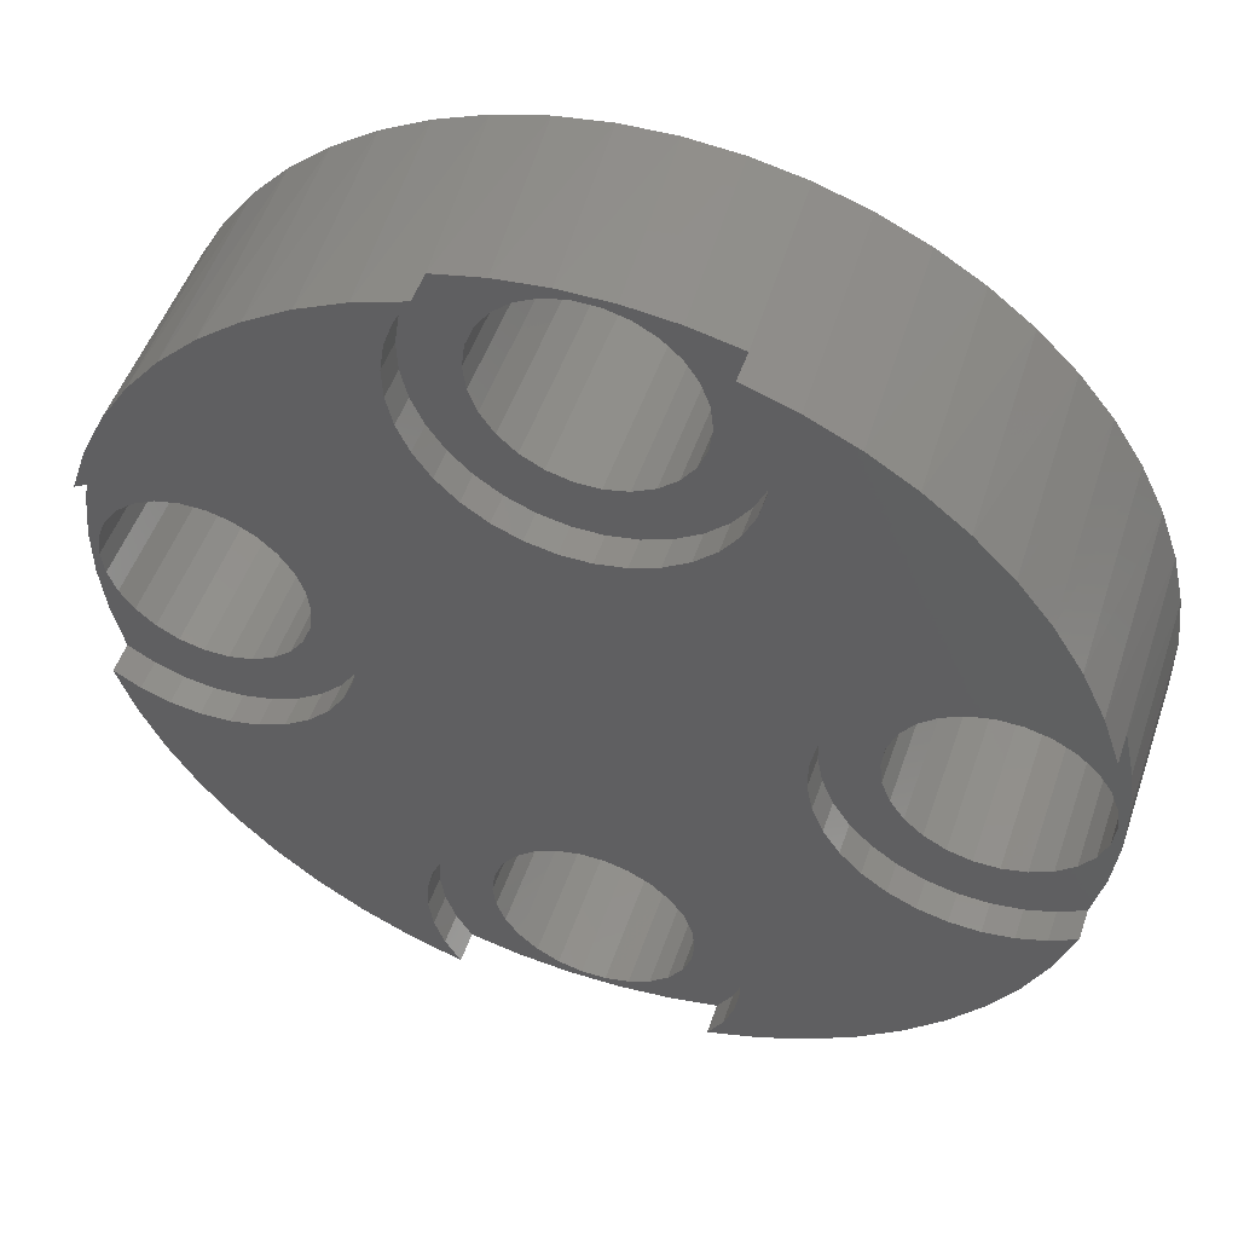
<metadata>
{"format":"stl","ext":"stl","renderer":"f3d","projection":"perspective","resolution":1024,"background":"white","views":[{"elev":51.0,"azim":18.8,"up":"+Y"}]}
</metadata>
<code>
# stl→obj: 489 verts, 1018 faces
v -644.8 1545 5
v -643.9 1545 5
v -644.4 1547 5
v -643.3 1546 5
v -643.6 1548 5
v -642.7 1546 5
v -642.7 1548 5
v -641.9 1546 5
v -641.8 1548 5
v -641.1 1546 5
v -640.8 1548 5
v -640.3 1546 5
v -639.9 1548 5
v -639 1547 5
v -639.7 1546 5
v -638.2 1547 5
v -639.1 1545 5
v -637.6 1546 5
v -638.6 1545 5
v -637.1 1545 5
v -638.3 1544 5
v -636.7 1544 5
v -636.5 1543 5
v -638.2 1543 5
v -638.3 1542 5
v -636.7 1542 5
v -637.1 1541 5
v -638.6 1541 5
v -637.6 1540 5
v -639.1 1541 5
v -638.2 1539 5
v -639.7 1540 5
v -639 1539 5
v -640.3 1540 5
v -639.9 1538 5
v -640.8 1538 5
v -641.1 1540 5
v -641.8 1538 5
v -641.9 1540 5
v -642.7 1538 5
v -642.7 1540 5
v -643.6 1538 5
v -643.3 1540 5
v -644.4 1539 5
v -643.9 1541 5
v -644.8 1541 5
v -644.4 1541 5
v -645 1542 5
v -644.7 1542 5
v -644.8 1543 5
v -644.4 1545 5
v -645 1544 5
v -644.7 1544 5
v -638.3 1542 -1
v -638.2 1543 -1
v -638.3 1544 -1
v -638.6 1545 -1
v -639.1 1545 -1
v -639.7 1546 -1
v -640.3 1546 -1
v -641.1 1546 -1
v -641.9 1546 -1
v -642.7 1546 -1
v -643.3 1546 -1
v -643.9 1545 -1
v -644.4 1545 -1
v -644.7 1544 -1
v -644.8 1543 -1
v -644.7 1542 -1
v -644.4 1541 -1
v -643.9 1541 -1
v -643.3 1540 -1
v -642.7 1540 -1
v -641.9 1540 -1
v -641.1 1540 -1
v -640.3 1540 -1
v -639.7 1540 -1
v -639.1 1541 -1
v -638.6 1541 -1
v -644.4 1539 6
v -643.6 1538 6
v -642.7 1538 6
v -641.8 1538 6
v -640.8 1538 6
v -639.9 1538 6
v -639 1539 6
v -638.2 1539 6
v -637.6 1540 6
v -637.1 1541 6
v -636.7 1542 6
v -636.5 1543 6
v -636.7 1544 6
v -637.1 1545 6
v -637.6 1546 6
v -638.2 1547 6
v -639 1547 6
v -639.9 1548 6
v -640.8 1548 6
v -641.8 1548 6
v -642.7 1548 6
v -643.6 1548 6
v -644.4 1547 6
v -644.9 1541 -1
v -645 1543 -1
v -644.9 1545 -1
v -644.6 1546 -1
v -644.1 1548 -1
v -643.9 1549 6
v -644.6 1540 -1
v -644.1 1538 -1
v -643.9 1537 6
v -643.5 1536 -1
v -643.2 1536 6
v -642.6 1535 -1
v -642.3 1534 6
v -641.6 1534 -1
v -641.2 1533 6
v -640.5 1532 -1
v -640 1532 6
v -639.2 1531 -1
v -638.6 1531 6
v -637.7 1530 -1
v -637.2 1530 6
v -636.2 1529 -1
v -635.7 1529 6
v -634.6 1529 -1
v -634 1529 6
v -634 1529 5
v -633 1528 -1
v -632.4 1528 5
v -631.3 1528 -1
v -630.8 1528 5
v -629.6 1528 -1
v -629.2 1528 5
v -627.9 1528 -1
v -627.6 1528 5
v -626.2 1528 -1
v -626 1529 5
v -624.6 1529 -1
v -626 1529 6
v -624.3 1529 6
v -623 1530 -1
v -622.8 1530 6
v -621.5 1531 -1
v -621.4 1531 6
v -620.2 1532 -1
v -620 1532 6
v -618.9 1533 -1
v -618.8 1533 6
v -617.9 1534 -1
v -617.7 1534 6
v -616.9 1536 -1
v -616.8 1536 6
v -616.2 1537 -1
v -616.1 1537 6
v -615.6 1539 -1
v -615.6 1539 6
v -615.6 1539 5
v -615.2 1540 -1
v -615.2 1541 5
v -615 1542 -1
v -615 1542 5
v -615 1544 -1
v -615 1544 5
v -615.2 1545 5
v -615.2 1546 -1
v -615.6 1547 5
v -615.6 1547 -1
v -615.6 1547 6
v -616.1 1549 6
v -616.2 1549 -1
v -616.8 1550 6
v -616.9 1550 -1
v -617.7 1552 6
v -617.9 1552 -1
v -618.8 1553 6
v -618.9 1553 -1
v -620 1554 6
v -620.2 1554 -1
v -621.4 1555 6
v -621.5 1555 -1
v -622.8 1556 6
v -623 1556 -1
v -624.3 1557 6
v -624.6 1557 -1
v -626 1557 6
v -626 1557 5
v -626.2 1558 -1
v -627.6 1558 5
v -627.9 1558 -1
v -629.2 1558 5
v -629.6 1558 -1
v -630.8 1558 5
v -631.3 1558 -1
v -632.4 1558 5
v -633 1558 -1
v -634 1557 5
v -634.6 1557 -1
v -634 1557 6
v -635.7 1557 6
v -636.2 1557 -1
v -637.2 1556 6
v -637.7 1556 -1
v -638.6 1555 6
v -639.2 1555 -1
v -640 1554 6
v -640.5 1554 -1
v -641.2 1553 6
v -641.6 1552 -1
v -642.3 1552 6
v -642.6 1551 -1
v -643.2 1550 6
v -643.5 1550 -1
v -626.8 1554 -1
v -626.8 1554 5
v -626.8 1555 -1
v -626.8 1555 5
v -627.1 1556 -1
v -627.1 1556 5
v -627.6 1557 -1
v -627.6 1557 5
v -628.2 1557 -1
v -628.2 1557 5
v -628.8 1558 -1
v -628.8 1558 5
v -629.6 1558 5
v -630.4 1558 -1
v -630.4 1558 5
v -631.2 1558 -1
v -631.2 1558 5
v -631.8 1557 -1
v -631.8 1557 5
v -632.4 1557 -1
v -632.4 1557 5
v -632.9 1556 -1
v -632.9 1556 5
v -633.2 1555 -1
v -633.2 1555 5
v -633.2 1554 -1
v -633.2 1554 5
v -632.9 1553 -1
v -632.9 1553 5
v -632.4 1552 -1
v -632.4 1552 5
v -631.8 1552 -1
v -631.8 1552 5
v -631.2 1551 -1
v -631.2 1551 5
v -630.4 1551 -1
v -630.4 1551 5
v -629.6 1551 -1
v -629.6 1551 5
v -628.8 1551 -1
v -628.8 1551 5
v -628.2 1552 -1
v -628.2 1552 5
v -627.6 1552 -1
v -627.6 1552 5
v -627.1 1553 -1
v -627.1 1553 5
v -625.5 1557 6
v -625.5 1557 5
v -625.2 1556 5
v -625.2 1556 6
v -625 1555 5
v -625 1555 6
v -625 1554 5
v -625 1554 6
v -625.3 1553 5
v -625.3 1553 6
v -625.7 1552 5
v -625.7 1552 6
v -626.2 1551 5
v -626.2 1551 6
v -626.9 1551 5
v -626.9 1551 6
v -627.7 1550 5
v -627.7 1550 6
v -628.6 1550 5
v -628.6 1550 6
v -629.5 1550 5
v -629.5 1550 6
v -630.5 1550 5
v -630.5 1550 6
v -631.4 1550 5
v -631.4 1550 6
v -632.3 1550 5
v -632.3 1550 6
v -633.1 1551 5
v -633.1 1551 6
v -633.8 1551 5
v -633.8 1551 6
v -634.3 1552 5
v -634.3 1552 6
v -634.7 1553 5
v -634.7 1553 6
v -635 1554 5
v -635 1554 6
v -635 1555 5
v -635 1555 6
v -634.8 1556 5
v -634.8 1556 6
v -634.5 1557 5
v -634.5 1557 6
v -623.5 1543 6
v -629.5 1536 6
v -630.5 1536 6
v -631.4 1536 6
v -632.3 1536 6
v -633.1 1535 6
v -633.8 1535 6
v -634.3 1534 6
v -634.7 1533 6
v -635 1532 6
v -635 1531 6
v -634.8 1530 6
v -634.5 1529 6
v -623.3 1542 6
v -628.6 1536 6
v -622.9 1541 6
v -627.7 1536 6
v -622.4 1540 6
v -626.9 1535 6
v -621.8 1539 6
v -626.2 1535 6
v -621 1539 6
v -625.7 1534 6
v -620.1 1538 6
v -625.3 1533 6
v -625 1532 6
v -625 1531 6
v -625.2 1530 6
v -625.5 1529 6
v -619.2 1538 6
v -618.2 1538 6
v -617.3 1538 6
v -616.4 1538 6
v -623.3 1544 6
v -622.9 1545 6
v -622.4 1546 6
v -621.8 1547 6
v -621 1547 6
v -620.1 1548 6
v -619.2 1548 6
v -618.2 1548 6
v -617.3 1548 6
v -616.4 1548 6
v -616.1 1541 5
v -616.7 1540 5
v -616.4 1538 5
v -617.3 1540 5
v -617.3 1538 5
v -618.1 1540 5
v -618.2 1538 5
v -618.9 1540 5
v -619.2 1538 5
v -619.7 1540 5
v -620.1 1538 5
v -621 1539 5
v -620.3 1540 5
v -621.8 1539 5
v -620.9 1541 5
v -622.4 1540 5
v -621.4 1541 5
v -622.9 1541 5
v -621.7 1542 5
v -623.3 1542 5
v -623.5 1543 5
v -621.8 1543 5
v -621.7 1544 5
v -623.3 1544 5
v -622.9 1545 5
v -621.4 1545 5
v -622.4 1546 5
v -620.9 1545 5
v -621.8 1547 5
v -620.3 1546 5
v -621 1547 5
v -619.7 1546 5
v -620.1 1548 5
v -619.2 1548 5
v -618.9 1546 5
v -618.2 1548 5
v -618.1 1546 5
v -617.3 1548 5
v -617.3 1546 5
v -616.4 1548 5
v -616.7 1546 5
v -616.1 1545 5
v -615.6 1545 5
v -615.3 1544 5
v -615.2 1543 5
v -615.6 1541 5
v -615.3 1542 5
v -615.3 1542 -1
v -615.2 1543 -1
v -615.3 1544 -1
v -615.6 1545 -1
v -616.1 1545 -1
v -616.7 1546 -1
v -617.3 1546 -1
v -618.1 1546 -1
v -618.9 1546 -1
v -619.7 1546 -1
v -620.3 1546 -1
v -620.9 1545 -1
v -621.4 1545 -1
v -621.7 1544 -1
v -621.8 1543 -1
v -621.7 1542 -1
v -621.4 1541 -1
v -620.9 1541 -1
v -620.3 1540 -1
v -619.7 1540 -1
v -618.9 1540 -1
v -618.1 1540 -1
v -617.3 1540 -1
v -616.7 1540 -1
v -616.1 1541 -1
v -615.6 1541 -1
v -626.8 1531 -1
v -626.8 1531 5
v -626.8 1532 -1
v -626.8 1532 5
v -627.1 1533 -1
v -627.1 1533 5
v -627.6 1534 -1
v -627.6 1534 5
v -628.2 1534 -1
v -628.2 1534 5
v -628.8 1535 -1
v -628.8 1535 5
v -629.6 1535 -1
v -629.6 1535 5
v -630.4 1535 -1
v -630.4 1535 5
v -631.2 1535 -1
v -631.2 1535 5
v -631.8 1534 -1
v -631.8 1534 5
v -632.4 1534 -1
v -632.4 1534 5
v -632.9 1533 -1
v -632.9 1533 5
v -633.2 1532 -1
v -633.2 1532 5
v -633.2 1531 -1
v -633.2 1531 5
v -632.9 1530 -1
v -632.9 1530 5
v -632.4 1529 -1
v -632.4 1529 5
v -631.8 1529 -1
v -631.8 1529 5
v -631.2 1528 -1
v -631.2 1528 5
v -630.4 1528 -1
v -630.4 1528 5
v -629.6 1528 5
v -628.8 1528 -1
v -628.8 1528 5
v -628.2 1529 -1
v -628.2 1529 5
v -627.6 1529 -1
v -627.6 1529 5
v -627.1 1530 -1
v -627.1 1530 5
v -634.5 1529 5
v -634.8 1530 5
v -635 1531 5
v -635 1532 5
v -634.7 1533 5
v -634.3 1534 5
v -633.8 1535 5
v -633.1 1535 5
v -632.3 1536 5
v -631.4 1536 5
v -630.5 1536 5
v -629.5 1536 5
v -628.6 1536 5
v -627.7 1536 5
v -626.9 1535 5
v -626.2 1535 5
v -625.7 1534 5
v -625.3 1533 5
v -625 1532 5
v -625 1531 5
v -625.2 1530 5
v -625.5 1529 5
f 1 2 3
f 3 2 4
f 3 4 5
f 5 4 6
f 5 6 7
f 7 6 8
f 7 8 9
f 9 8 10
f 9 10 11
f 11 10 12
f 11 12 13
f 13 12 14
f 14 12 15
f 14 15 16
f 16 15 17
f 16 17 18
f 18 17 19
f 18 19 20
f 20 19 21
f 20 21 22
f 22 21 23
f 23 21 24
f 23 24 23
f 23 24 25
f 23 25 26
f 26 25 27
f 27 25 28
f 27 28 29
f 29 28 30
f 29 30 31
f 31 30 32
f 31 32 33
f 33 32 34
f 33 34 35
f 35 34 36
f 36 34 37
f 36 37 38
f 38 37 39
f 38 39 40
f 40 39 41
f 40 41 42
f 42 41 43
f 42 43 44
f 44 43 45
f 44 45 46
f 46 45 47
f 46 47 48
f 48 47 49
f 48 49 50
f 2 1 51
f 51 1 52
f 51 52 53
f 53 52 50
f 50 52 48
f 54 25 55
f 55 25 24
f 55 24 56
f 56 24 21
f 56 21 57
f 57 21 19
f 57 19 58
f 58 19 17
f 58 17 59
f 59 17 15
f 59 15 60
f 60 15 12
f 60 12 61
f 61 12 10
f 61 10 62
f 62 10 8
f 62 8 63
f 63 8 6
f 63 6 64
f 64 6 4
f 64 4 65
f 65 4 2
f 65 2 66
f 66 2 51
f 66 51 67
f 67 51 53
f 67 53 68
f 68 53 50
f 68 50 69
f 69 50 49
f 69 49 70
f 70 49 47
f 70 47 71
f 71 47 45
f 71 45 72
f 72 45 43
f 72 43 73
f 73 43 41
f 73 41 74
f 74 41 39
f 74 39 75
f 75 39 37
f 75 37 76
f 76 37 34
f 76 34 77
f 77 34 32
f 77 32 78
f 78 32 30
f 78 30 79
f 79 30 28
f 79 28 54
f 54 28 25
f 44 80 42
f 42 80 81
f 42 81 82
f 42 82 40
f 40 82 83
f 40 83 38
f 38 83 84
f 38 84 36
f 36 84 85
f 36 85 35
f 35 85 86
f 35 86 33
f 33 86 87
f 33 87 31
f 31 87 88
f 31 88 29
f 29 88 89
f 29 89 27
f 27 89 90
f 27 90 26
f 26 90 91
f 26 91 23
f 23 91 91
f 23 91 23
f 23 91 92
f 23 92 22
f 22 92 93
f 22 93 20
f 20 93 94
f 20 94 18
f 18 94 95
f 18 95 16
f 16 95 96
f 16 96 14
f 14 96 97
f 14 97 13
f 13 97 98
f 13 98 11
f 11 98 99
f 11 99 9
f 9 99 100
f 9 100 7
f 7 100 101
f 7 101 5
f 5 101 3
f 3 101 102
f 103 48 104
f 104 48 52
f 104 52 105
f 105 52 1
f 105 1 106
f 106 1 3
f 106 3 107
f 107 3 102
f 107 102 108
f 48 103 46
f 46 103 109
f 46 109 44
f 44 109 110
f 44 110 80
f 80 110 111
f 111 110 112
f 111 112 113
f 113 112 114
f 113 114 115
f 115 114 116
f 115 116 117
f 117 116 118
f 117 118 119
f 119 118 120
f 119 120 121
f 121 120 122
f 121 122 123
f 123 122 124
f 123 124 125
f 125 124 126
f 125 126 127
f 127 126 128
f 128 126 129
f 128 129 130
f 130 129 131
f 130 131 132
f 132 131 133
f 132 133 134
f 134 133 135
f 134 135 136
f 136 135 137
f 136 137 138
f 138 137 139
f 138 139 140
f 140 139 141
f 141 139 142
f 141 142 143
f 143 142 144
f 143 144 145
f 145 144 146
f 145 146 147
f 147 146 148
f 147 148 149
f 149 148 150
f 149 150 151
f 151 150 152
f 151 152 153
f 153 152 154
f 153 154 155
f 155 154 156
f 155 156 157
f 157 156 158
f 158 156 159
f 158 159 160
f 160 159 161
f 160 161 162
f 162 161 163
f 162 163 164
f 164 163 165
f 165 163 166
f 165 166 167
f 167 166 168
f 167 168 169
f 169 168 170
f 170 168 171
f 170 171 172
f 172 171 173
f 172 173 174
f 174 173 175
f 174 175 176
f 176 175 177
f 176 177 178
f 178 177 179
f 178 179 180
f 180 179 181
f 180 181 182
f 182 181 183
f 182 183 184
f 184 183 185
f 184 185 186
f 186 185 187
f 187 185 188
f 187 188 189
f 189 188 190
f 189 190 191
f 191 190 192
f 191 192 193
f 193 192 194
f 193 194 195
f 195 194 196
f 195 196 197
f 197 196 198
f 197 198 199
f 199 198 200
f 200 198 201
f 200 201 202
f 202 201 203
f 202 203 204
f 204 203 205
f 204 205 206
f 206 205 207
f 206 207 208
f 208 207 209
f 208 209 210
f 210 209 211
f 210 211 212
f 212 211 213
f 212 213 108
f 108 213 107
f 214 215 214
f 214 215 215
f 214 215 216
f 216 215 217
f 216 217 218
f 218 217 219
f 218 219 220
f 220 219 221
f 220 221 222
f 222 221 223
f 222 223 224
f 224 223 225
f 224 225 192
f 192 225 226
f 192 226 227
f 227 226 228
f 227 228 229
f 229 228 230
f 229 230 231
f 231 230 232
f 231 232 233
f 233 232 234
f 233 234 235
f 235 234 236
f 235 236 237
f 237 236 238
f 237 238 239
f 239 238 240
f 239 240 239
f 239 240 240
f 239 240 241
f 241 240 242
f 241 242 243
f 243 242 244
f 243 244 245
f 245 244 246
f 245 246 247
f 247 246 248
f 247 248 249
f 249 248 250
f 249 250 251
f 251 250 252
f 251 252 253
f 253 252 254
f 253 254 255
f 255 254 256
f 255 256 257
f 257 256 258
f 257 258 259
f 259 258 260
f 259 260 214
f 214 260 215
f 186 187 261
f 261 187 262
f 261 262 263
f 261 263 264
f 264 263 265
f 264 265 266
f 266 265 267
f 266 267 268
f 268 267 269
f 268 269 270
f 270 269 271
f 270 271 272
f 272 271 273
f 272 273 274
f 274 273 275
f 274 275 276
f 276 275 277
f 276 277 278
f 278 277 279
f 278 279 280
f 280 279 281
f 280 281 282
f 282 281 283
f 282 283 284
f 284 283 285
f 284 285 286
f 286 285 287
f 286 287 288
f 288 287 289
f 288 289 290
f 290 289 291
f 290 291 292
f 292 291 293
f 292 293 294
f 294 293 295
f 294 295 296
f 296 295 297
f 296 297 298
f 298 297 299
f 298 299 300
f 300 299 301
f 300 301 302
f 302 301 303
f 302 303 304
f 304 303 199
f 199 303 197
f 189 221 187
f 187 221 219
f 187 219 262
f 262 219 263
f 263 219 217
f 263 217 265
f 265 217 215
f 265 215 267
f 267 215 215
f 267 215 269
f 269 215 260
f 269 260 271
f 271 260 258
f 271 258 273
f 273 258 256
f 273 256 275
f 275 256 277
f 277 256 254
f 277 254 279
f 279 254 252
f 279 252 281
f 281 252 250
f 281 250 283
f 283 250 285
f 285 250 248
f 285 248 287
f 287 248 246
f 287 246 289
f 289 246 291
f 291 246 244
f 291 244 293
f 293 244 242
f 293 242 295
f 295 242 240
f 295 240 297
f 297 240 240
f 297 240 299
f 299 240 238
f 299 238 301
f 301 238 236
f 301 236 303
f 303 236 197
f 197 236 234
f 197 234 195
f 195 234 232
f 195 232 230
f 191 225 189
f 189 225 223
f 189 223 221
f 225 191 226
f 226 191 193
f 226 193 228
f 228 193 230
f 230 193 195
f 102 101 108
f 108 101 100
f 108 100 212
f 212 100 99
f 212 99 210
f 210 99 98
f 210 98 97
f 96 294 97
f 97 294 296
f 97 296 208
f 208 296 206
f 206 296 204
f 204 296 298
f 204 298 300
f 294 96 292
f 292 96 95
f 292 95 290
f 290 95 94
f 290 94 288
f 288 94 93
f 288 93 286
f 286 93 92
f 286 92 284
f 284 92 91
f 284 91 305
f 305 91 305
f 305 91 91
f 305 91 306
f 306 91 307
f 307 91 90
f 307 90 308
f 308 90 89
f 308 89 309
f 309 89 88
f 309 88 310
f 310 88 87
f 310 87 311
f 311 87 86
f 311 86 312
f 312 86 85
f 312 85 313
f 313 85 117
f 313 117 119
f 117 85 115
f 115 85 84
f 115 84 83
f 115 83 113
f 113 83 82
f 113 82 111
f 111 82 81
f 111 81 80
f 119 121 313
f 313 121 314
f 314 121 315
f 315 121 123
f 315 123 316
f 316 123 125
f 316 125 317
f 317 125 127
f 305 306 318
f 318 306 319
f 318 319 320
f 320 319 321
f 320 321 322
f 322 321 323
f 322 323 324
f 324 323 325
f 324 325 326
f 326 325 327
f 326 327 328
f 328 327 329
f 328 329 149
f 149 329 147
f 147 329 145
f 145 329 330
f 145 330 331
f 145 331 143
f 143 331 332
f 143 332 141
f 141 332 333
f 141 333 140
f 149 151 328
f 328 151 334
f 334 151 335
f 335 151 153
f 335 153 336
f 336 153 155
f 336 155 337
f 337 155 157
f 284 305 282
f 282 305 338
f 282 338 280
f 280 338 339
f 280 339 278
f 278 339 340
f 278 340 276
f 276 340 341
f 276 341 274
f 274 341 342
f 274 342 272
f 272 342 343
f 272 343 270
f 270 343 176
f 270 176 178
f 176 343 174
f 174 343 344
f 174 344 345
f 174 345 172
f 172 345 346
f 172 346 170
f 170 346 347
f 170 347 169
f 178 180 270
f 270 180 268
f 268 180 266
f 266 180 182
f 266 182 264
f 264 182 184
f 264 184 261
f 261 184 186
f 204 300 202
f 202 300 302
f 202 302 200
f 200 302 304
f 200 304 199
f 208 210 97
f 160 348 158
f 158 348 349
f 158 349 350
f 350 349 351
f 350 351 352
f 352 351 353
f 352 353 354
f 354 353 355
f 354 355 356
f 356 355 357
f 356 357 358
f 358 357 359
f 359 357 360
f 359 360 361
f 361 360 362
f 361 362 363
f 363 362 364
f 363 364 365
f 365 364 366
f 365 366 367
f 367 366 368
f 368 366 369
f 368 369 368
f 368 369 370
f 368 370 371
f 371 370 372
f 372 370 373
f 372 373 374
f 374 373 375
f 374 375 376
f 376 375 377
f 376 377 378
f 378 377 379
f 378 379 380
f 380 379 381
f 381 379 382
f 381 382 383
f 383 382 384
f 383 384 385
f 385 384 386
f 385 386 387
f 387 386 388
f 387 388 167
f 167 388 389
f 167 389 165
f 165 389 390
f 165 390 164
f 164 390 391
f 164 391 392
f 348 160 393
f 393 160 162
f 393 162 394
f 394 162 392
f 392 162 164
f 395 394 396
f 396 394 392
f 396 392 397
f 397 392 391
f 397 391 398
f 398 391 390
f 398 390 399
f 399 390 389
f 399 389 400
f 400 389 388
f 400 388 401
f 401 388 386
f 401 386 402
f 402 386 384
f 402 384 403
f 403 384 382
f 403 382 404
f 404 382 379
f 404 379 405
f 405 379 377
f 405 377 406
f 406 377 375
f 406 375 407
f 407 375 373
f 407 373 408
f 408 373 370
f 408 370 409
f 409 370 369
f 409 369 410
f 410 369 366
f 410 366 411
f 411 366 364
f 411 364 412
f 412 364 362
f 412 362 413
f 413 362 360
f 413 360 414
f 414 360 357
f 414 357 415
f 415 357 355
f 415 355 416
f 416 355 353
f 416 353 417
f 417 353 351
f 417 351 418
f 418 351 349
f 418 349 419
f 419 349 348
f 419 348 420
f 420 348 393
f 420 393 395
f 395 393 394
f 167 169 387
f 387 169 347
f 387 347 346
f 387 346 385
f 385 346 345
f 385 345 383
f 383 345 344
f 383 344 381
f 381 344 343
f 381 343 380
f 380 343 342
f 380 342 378
f 378 342 341
f 378 341 376
f 376 341 340
f 376 340 374
f 374 340 339
f 374 339 372
f 372 339 338
f 372 338 371
f 371 338 305
f 371 305 368
f 368 305 305
f 368 305 368
f 368 305 318
f 368 318 367
f 367 318 320
f 367 320 365
f 365 320 322
f 365 322 363
f 363 322 324
f 363 324 361
f 361 324 326
f 361 326 359
f 359 326 328
f 359 328 358
f 358 328 334
f 358 334 356
f 356 334 335
f 356 335 354
f 354 335 336
f 354 336 352
f 352 336 337
f 352 337 350
f 350 337 158
f 158 337 157
f 421 422 423
f 423 422 424
f 423 424 423
f 423 424 424
f 423 424 425
f 425 424 426
f 425 426 427
f 427 426 428
f 427 428 429
f 429 428 430
f 429 430 431
f 431 430 432
f 431 432 433
f 433 432 434
f 433 434 435
f 435 434 436
f 435 436 437
f 437 436 438
f 437 438 439
f 439 438 440
f 439 440 441
f 441 440 442
f 441 442 443
f 443 442 444
f 443 444 445
f 445 444 446
f 445 446 445
f 445 446 446
f 445 446 447
f 447 446 448
f 447 448 449
f 449 448 450
f 449 450 451
f 451 450 452
f 451 452 453
f 453 452 454
f 453 454 455
f 455 454 456
f 455 456 457
f 457 456 458
f 457 458 133
f 133 458 459
f 133 459 460
f 460 459 461
f 460 461 462
f 462 461 463
f 462 463 464
f 464 463 465
f 464 465 466
f 466 465 467
f 466 467 421
f 421 467 422
f 127 128 317
f 317 128 468
f 317 468 469
f 317 469 316
f 316 469 470
f 316 470 315
f 315 470 471
f 315 471 314
f 314 471 472
f 314 472 313
f 313 472 473
f 313 473 312
f 312 473 474
f 312 474 311
f 311 474 475
f 311 475 310
f 310 475 476
f 310 476 309
f 309 476 477
f 309 477 308
f 308 477 478
f 308 478 307
f 307 478 479
f 307 479 306
f 306 479 480
f 306 480 319
f 319 480 481
f 319 481 321
f 321 481 482
f 321 482 323
f 323 482 483
f 323 483 325
f 325 483 484
f 325 484 327
f 327 484 485
f 327 485 329
f 329 485 486
f 329 486 330
f 330 486 487
f 330 487 331
f 331 487 488
f 331 488 332
f 332 488 489
f 332 489 333
f 333 489 140
f 140 489 138
f 130 452 128
f 128 452 450
f 128 450 468
f 468 450 469
f 469 450 448
f 469 448 470
f 470 448 446
f 470 446 471
f 471 446 446
f 471 446 472
f 472 446 444
f 472 444 473
f 473 444 442
f 473 442 474
f 474 442 440
f 474 440 475
f 475 440 476
f 476 440 438
f 476 438 477
f 477 438 436
f 477 436 478
f 478 436 434
f 478 434 479
f 479 434 480
f 480 434 432
f 480 432 481
f 481 432 430
f 481 430 482
f 482 430 483
f 483 430 428
f 483 428 484
f 484 428 426
f 484 426 485
f 485 426 424
f 485 424 486
f 486 424 424
f 486 424 487
f 487 424 422
f 487 422 488
f 488 422 467
f 488 467 489
f 489 467 138
f 138 467 465
f 138 465 136
f 136 465 463
f 136 463 461
f 132 456 130
f 130 456 454
f 130 454 452
f 456 132 458
f 458 132 134
f 458 134 459
f 459 134 461
f 461 134 136
f 56 249 55
f 55 249 251
f 55 251 409
f 409 251 408
f 408 251 253
f 408 253 407
f 407 253 255
f 407 255 406
f 406 255 257
f 406 257 405
f 405 257 259
f 405 259 177
f 177 259 179
f 179 259 181
f 181 259 214
f 181 214 183
f 183 214 214
f 183 214 185
f 185 214 216
f 185 216 218
f 249 56 247
f 247 56 57
f 247 57 245
f 245 57 58
f 245 58 243
f 243 58 59
f 243 59 241
f 241 59 207
f 241 207 205
f 207 59 209
f 209 59 60
f 209 60 211
f 211 60 61
f 211 61 213
f 213 61 62
f 213 62 107
f 107 62 63
f 107 63 64
f 107 64 106
f 106 64 65
f 106 65 105
f 105 65 66
f 105 66 67
f 105 67 104
f 104 67 68
f 104 68 69
f 104 69 103
f 103 69 70
f 103 70 71
f 103 71 109
f 109 71 72
f 109 72 110
f 110 72 73
f 110 73 74
f 110 74 112
f 112 74 75
f 112 75 114
f 114 75 76
f 114 76 116
f 116 76 77
f 116 77 118
f 118 77 443
f 118 443 120
f 120 443 445
f 120 445 122
f 122 445 445
f 122 445 124
f 124 445 447
f 124 447 126
f 126 447 449
f 126 449 129
f 129 449 451
f 129 451 453
f 443 77 441
f 441 77 78
f 441 78 439
f 439 78 79
f 439 79 437
f 437 79 54
f 437 54 435
f 435 54 55
f 435 55 409
f 185 218 188
f 188 218 220
f 188 220 190
f 190 220 222
f 190 222 224
f 190 224 192
f 192 224 192
f 192 192 227
f 192 227 194
f 194 227 229
f 194 229 231
f 194 231 196
f 196 231 233
f 196 233 235
f 196 235 198
f 198 235 237
f 198 237 201
f 201 237 239
f 201 239 203
f 203 239 239
f 203 239 205
f 205 239 241
f 397 163 396
f 396 163 161
f 396 161 395
f 395 161 420
f 420 161 159
f 420 159 419
f 419 159 418
f 418 159 156
f 418 156 417
f 417 156 154
f 417 154 416
f 416 154 415
f 415 154 152
f 415 152 150
f 397 398 163
f 163 398 166
f 166 398 399
f 166 399 400
f 166 400 168
f 168 400 401
f 168 401 171
f 171 401 402
f 171 402 403
f 404 175 403
f 403 175 173
f 403 173 171
f 175 404 177
f 177 404 405
f 435 409 433
f 433 409 410
f 433 410 431
f 431 410 411
f 431 411 429
f 429 411 412
f 429 412 427
f 427 412 413
f 427 413 425
f 425 413 148
f 425 148 146
f 413 414 148
f 148 414 150
f 150 414 415
f 423 142 423
f 423 142 139
f 423 139 421
f 421 139 466
f 466 139 137
f 466 137 464
f 464 137 135
f 464 135 462
f 462 135 460
f 460 135 133
f 460 133 133
f 133 133 457
f 457 133 131
f 457 131 455
f 455 131 453
f 453 131 129
f 142 423 144
f 144 423 425
f 144 425 146

</code>
